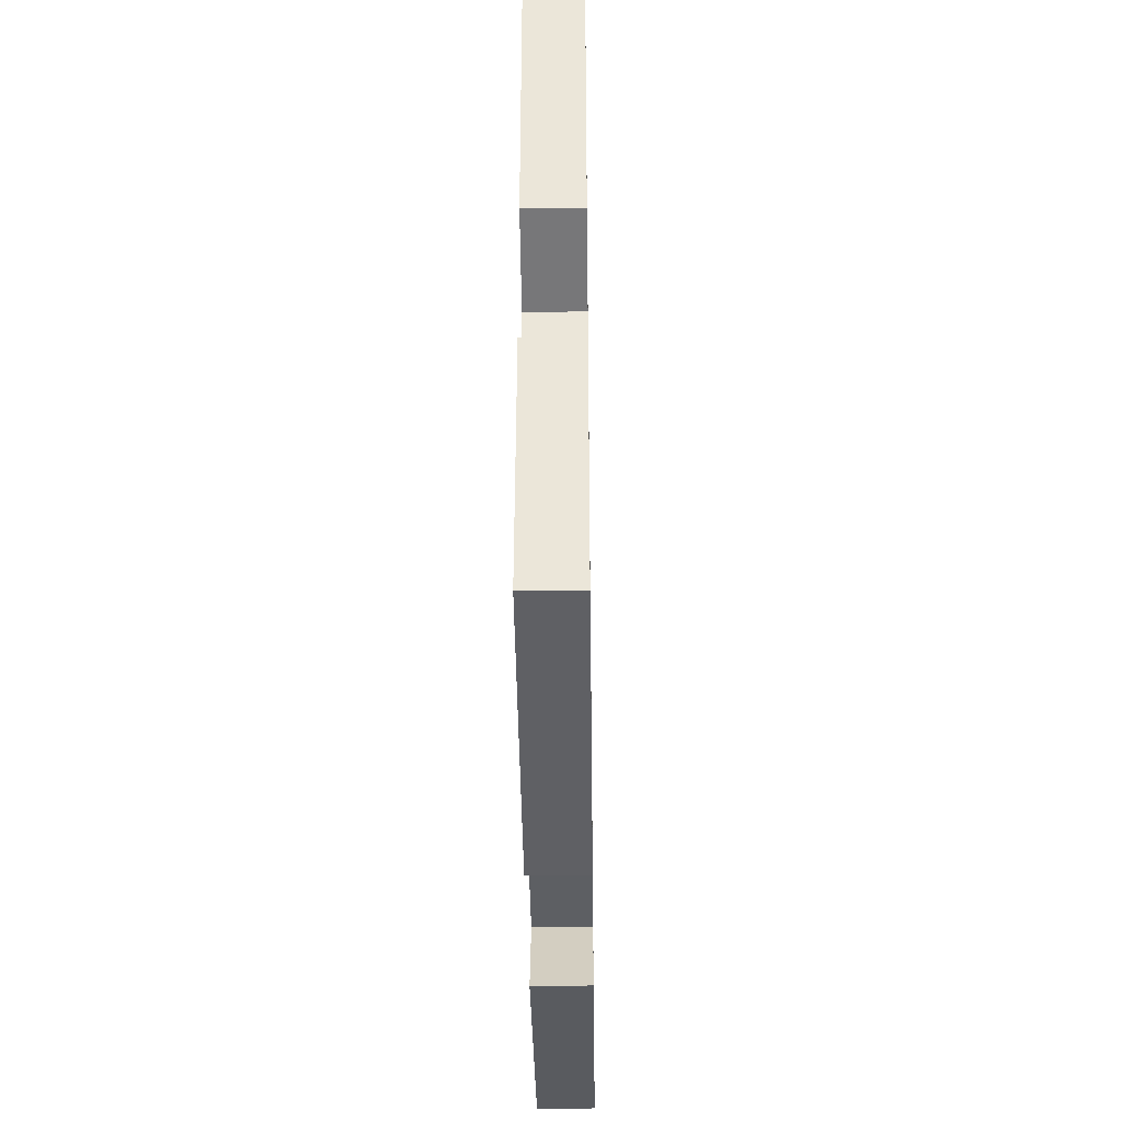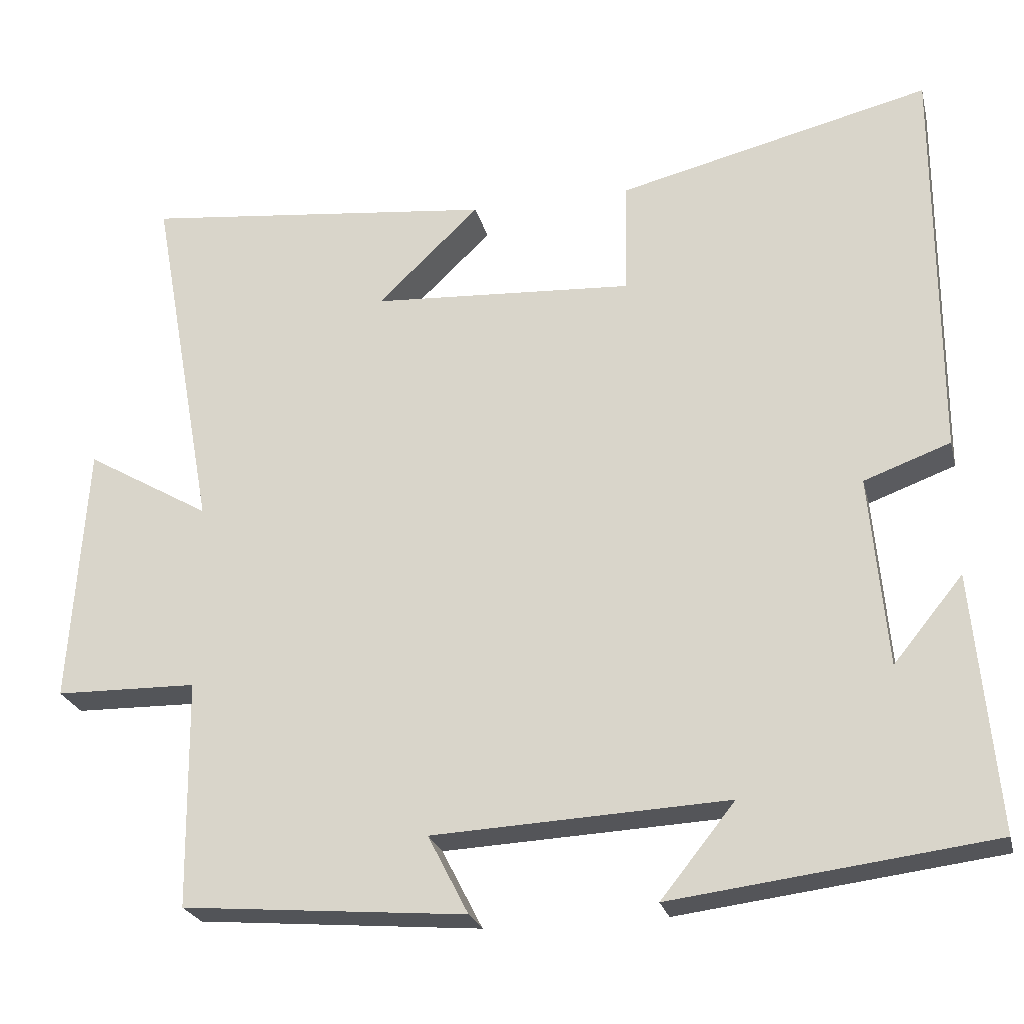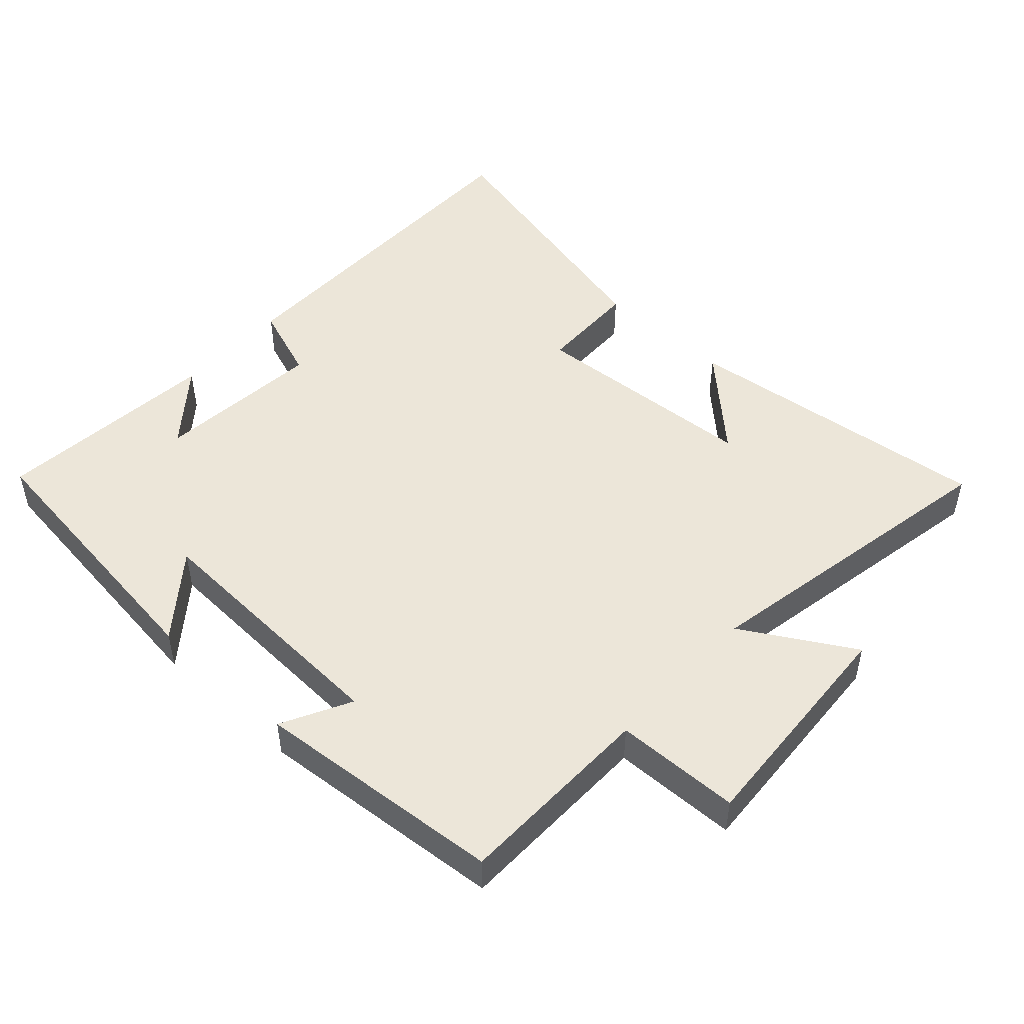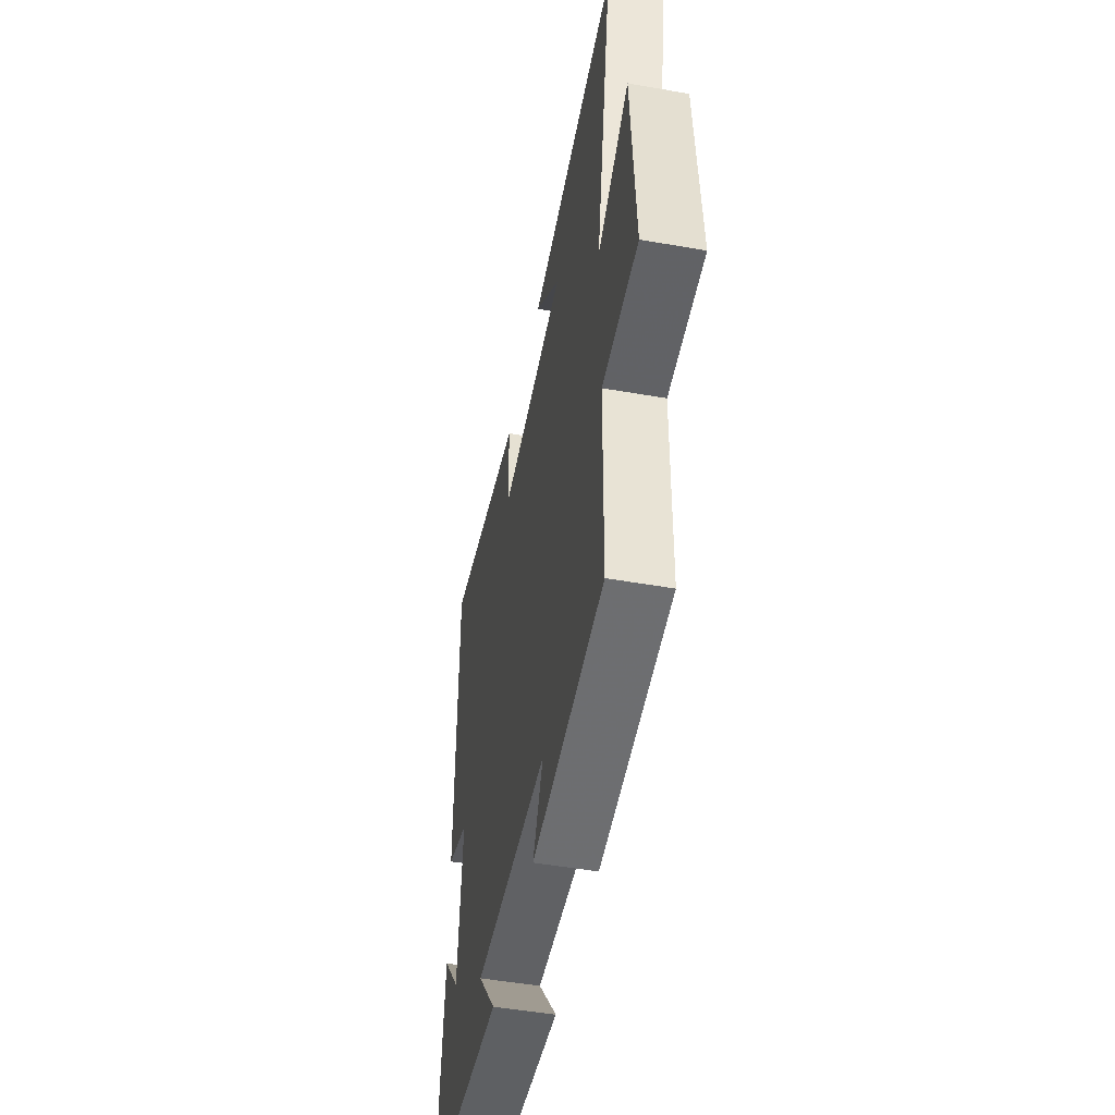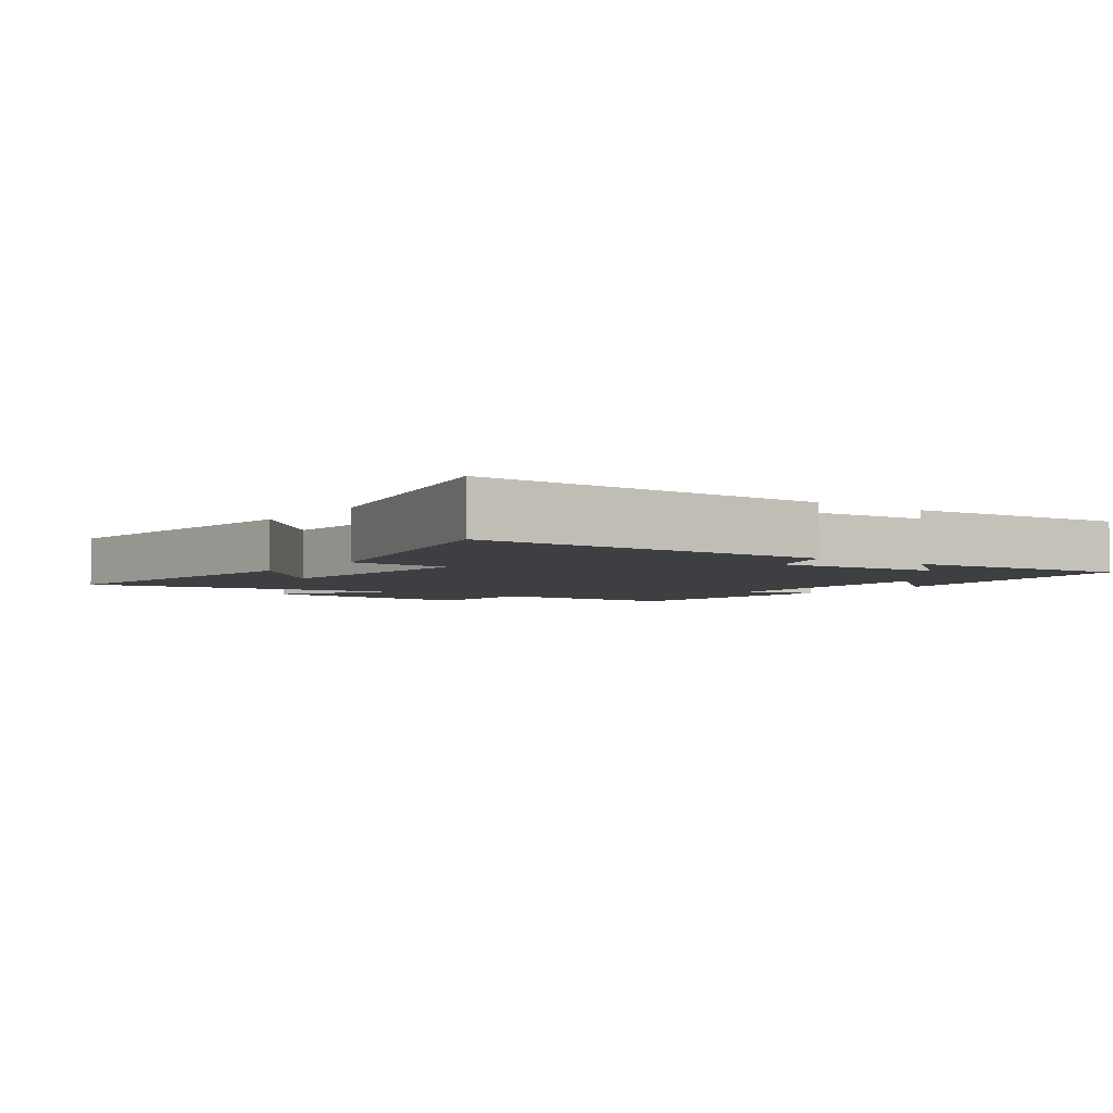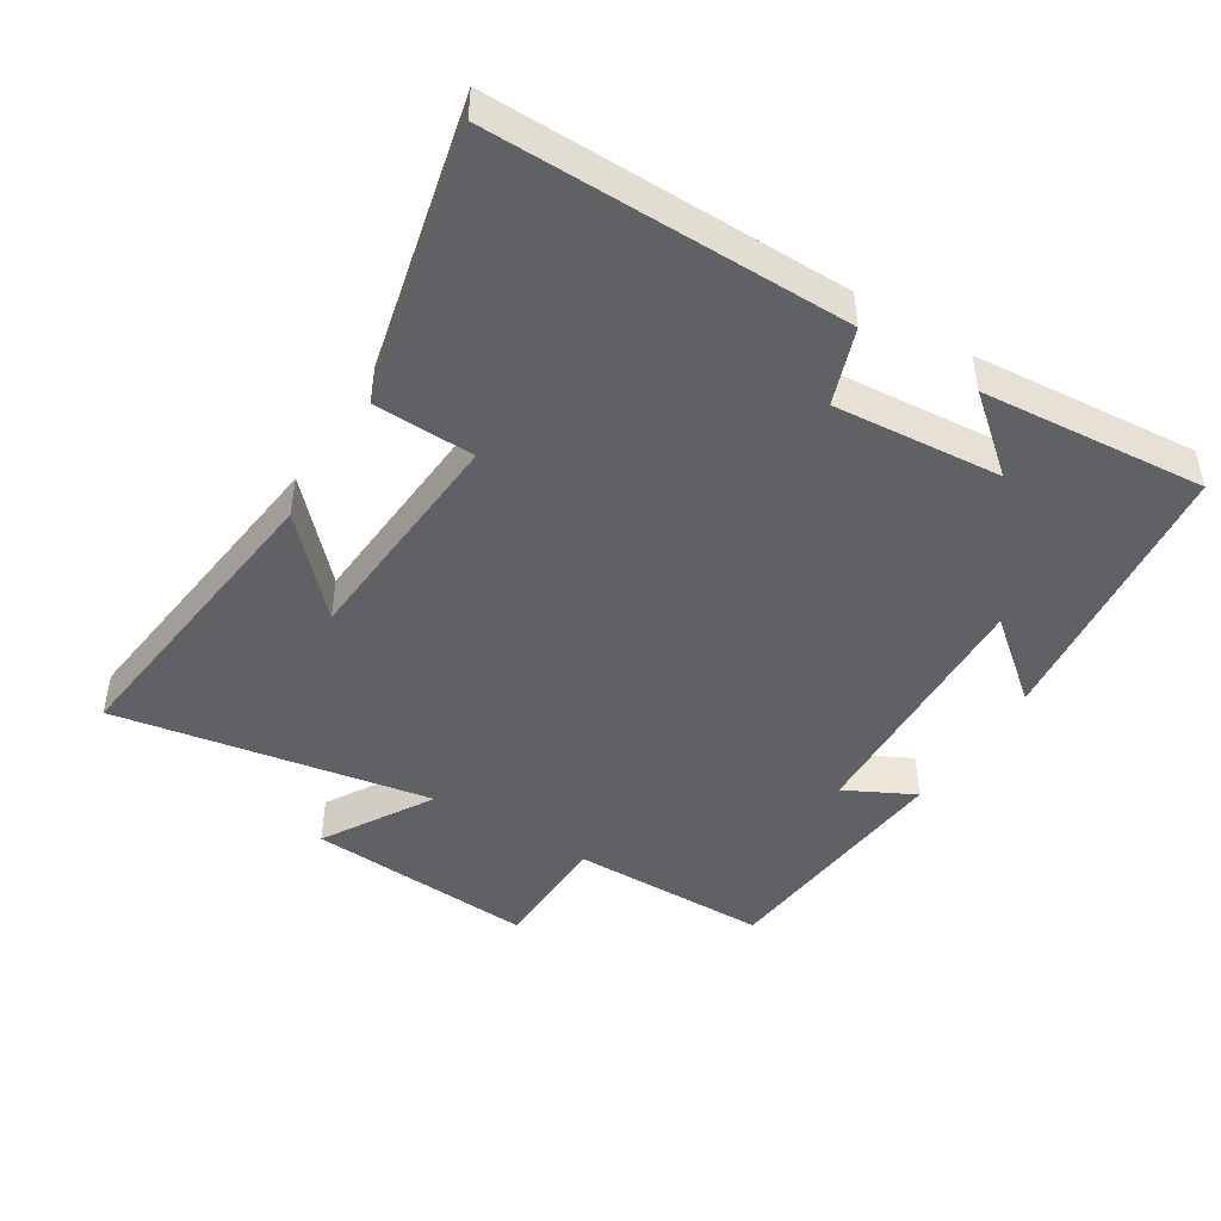
<metadata>
{"format":"obj","ext":"obj","renderer":"f3d","projection":"perspective","resolution":1024,"background":"white","views":[{"elev":-37.3,"azim":90.8,"up":"+Z"},{"elev":-24.4,"azim":13.6,"up":"+Z"},{"elev":48.7,"azim":-137.5,"up":"+Y"},{"elev":-49.4,"azim":-101.0,"up":"+Z"},{"elev":-3.9,"azim":53.7,"up":"+Y"},{"elev":-45.8,"azim":57.8,"up":"+Y"}]}
</metadata>
<code>
v 0.53 0.07 -0.448
v 0.112 0.07 -0.5
v 0.209 0.07 -0.379
v -0.177 0.07 -0.397
v -0.124 0.07 -0.5
v -0.496 0.07 -0.468
v -0.5 0.07 -0.17
v -0.686 0.07 -0.166
v -0.664 0.07 0.176
v -0.5 0.07 0.08
v -0.586 0.07 0.552
v -0.122 0.07 0.5
v -0.256 0.07 0.372
v 0.088 0.07 0.35
v 0.092 0.07 0.5
v 0.501 0.07 0.598
v 0.5 0.07 0.068
v 0.387 0.07 0.027
v 0.409 0.07 -0.223
v 0.5 0.07 -0.112
v 0.53 0 -0.448
v 0.112 0 -0.5
v 0.209 0 -0.379
v -0.177 0 -0.397
v -0.124 0 -0.5
v -0.496 0 -0.468
v -0.5 0 -0.17
v -0.686 0 -0.166
v -0.664 0 0.176
v -0.5 0 0.08
v -0.586 0 0.552
v -0.122 0 0.5
v -0.256 0 0.372
v 0.088 0 0.35
v 0.092 0 0.5
v 0.501 0 0.598
v 0.5 0 0.068
v 0.387 0 0.027
v 0.409 0 -0.223
v 0.5 0 -0.112
f 19 20 1
f 16 17 18
f 15 16 18
f 14 15 18
f 13 14 18 19
f 11 12 13
f 13 19 1
f 11 13 1
f 10 11 1
f 7 8 9 10
f 6 7 10
f 5 6 10
f 4 5 10
f 3 4 10
f 1 2 3
f 1 3 10
f 21 40 39
f 38 37 36
f 38 36 35
f 38 35 34
f 39 38 34 33
f 33 32 31
f 21 39 33
f 21 33 31
f 21 31 30
f 30 29 28 27
f 30 27 26
f 30 26 25
f 30 25 24
f 30 24 23
f 23 22 21
f 30 23 21
f 1 21 22 2
f 2 22 23 3
f 3 23 24 4
f 4 24 25 5
f 5 25 26 6
f 6 26 27 7
f 7 27 28 8
f 8 28 29 9
f 9 29 30 10
f 10 30 31 11
f 11 31 32 12
f 12 32 33 13
f 13 33 34 14
f 14 34 35 15
f 15 35 36 16
f 16 36 37 17
f 17 37 38 18
f 18 38 39 19
f 19 39 40 20
f 20 40 21 1

</code>
